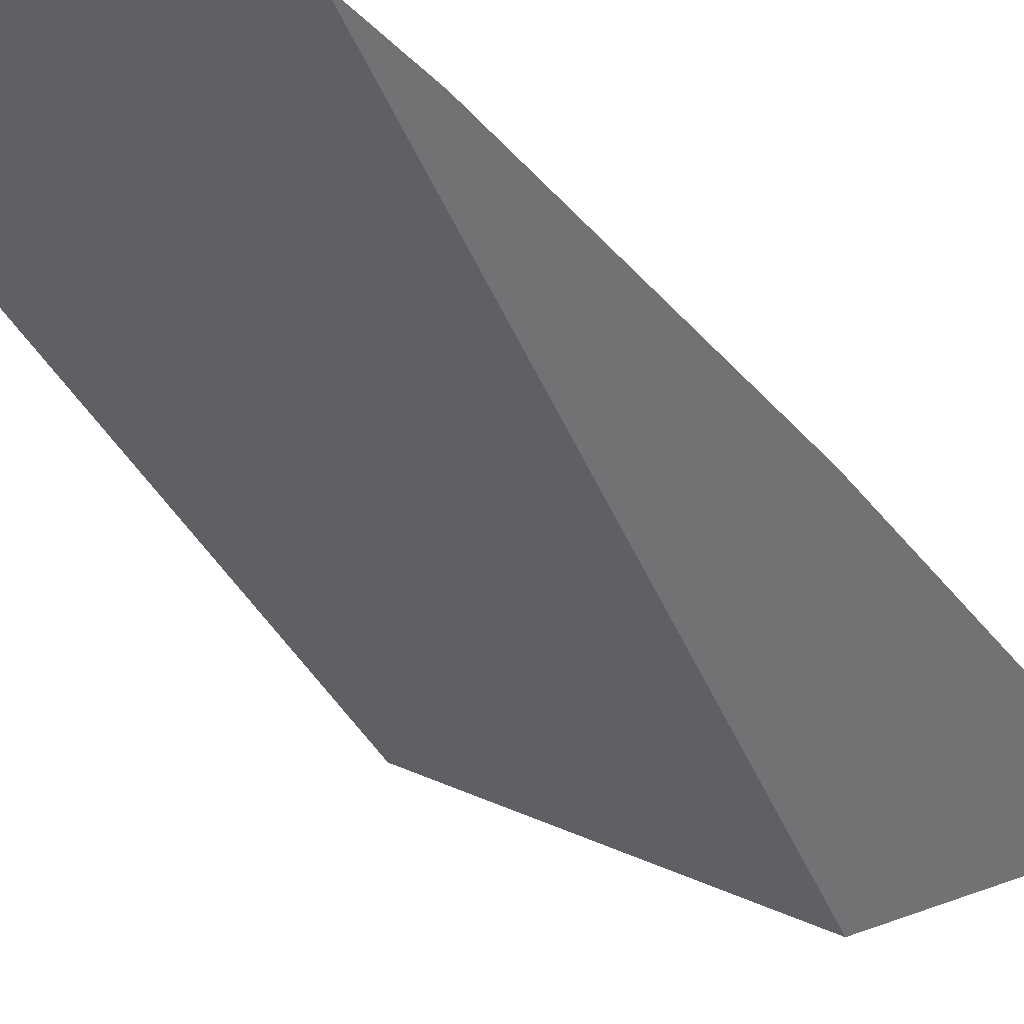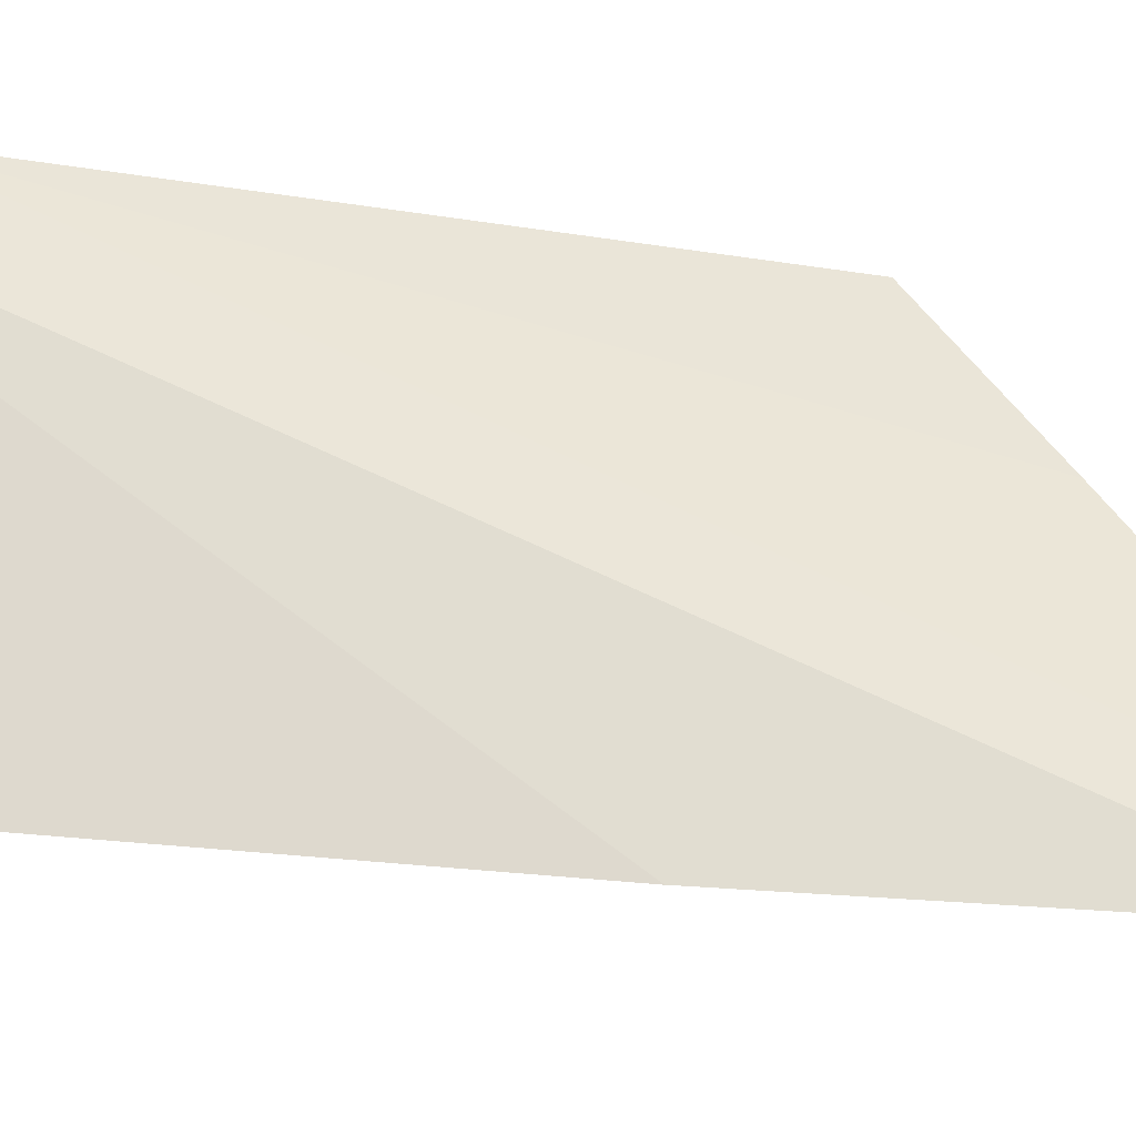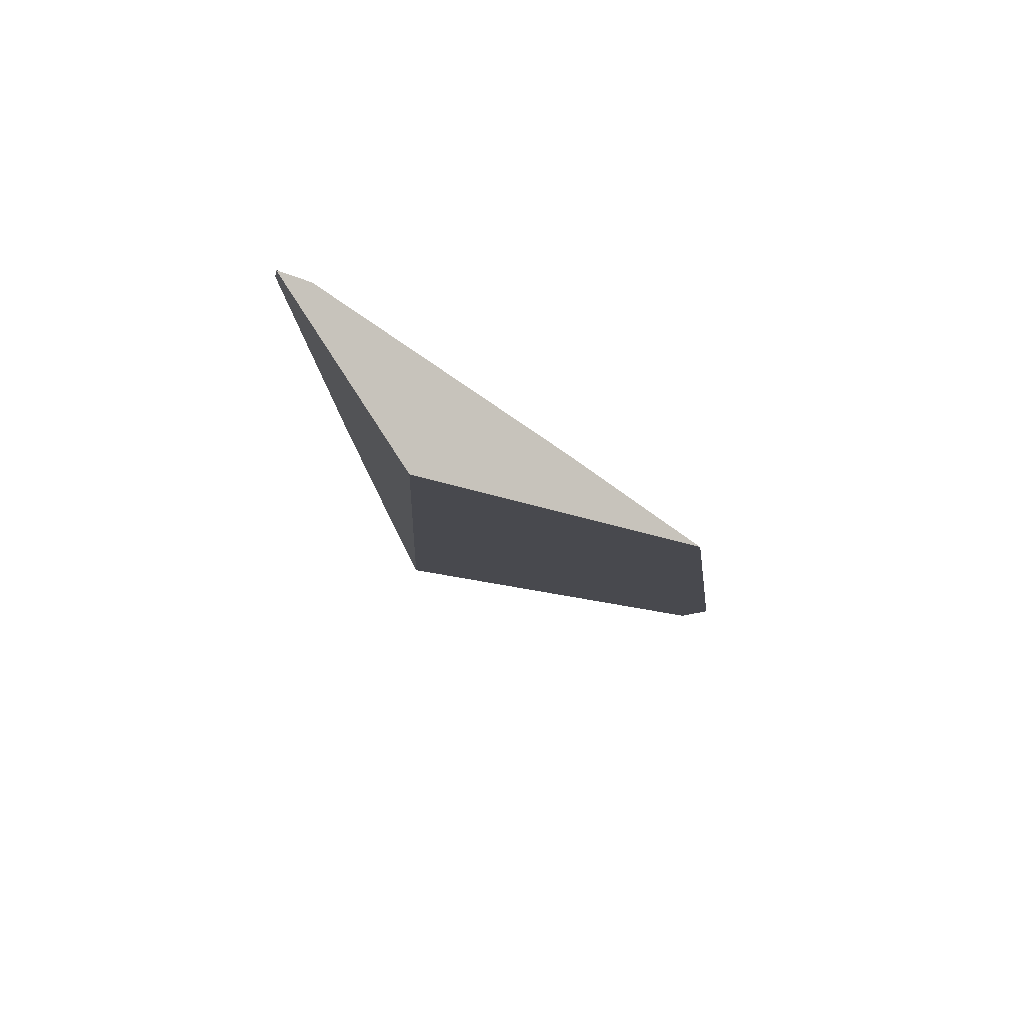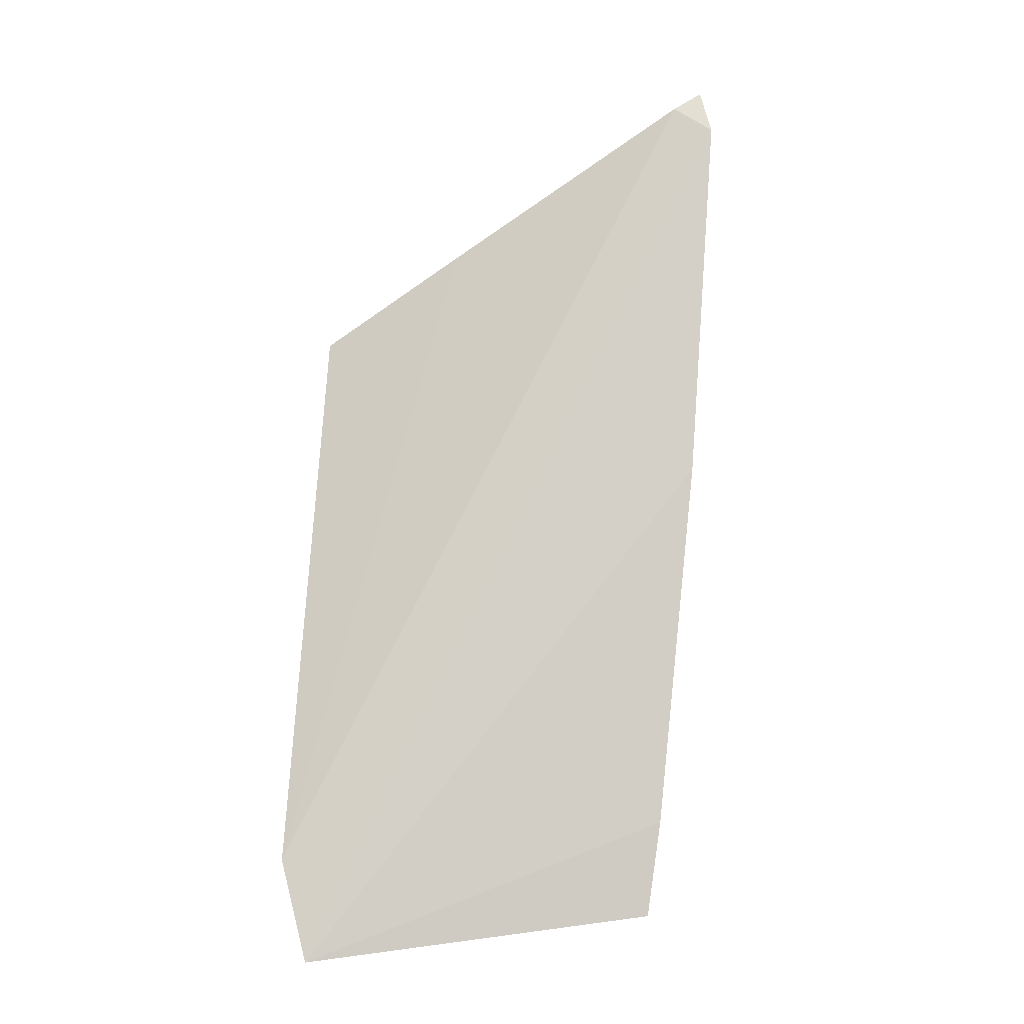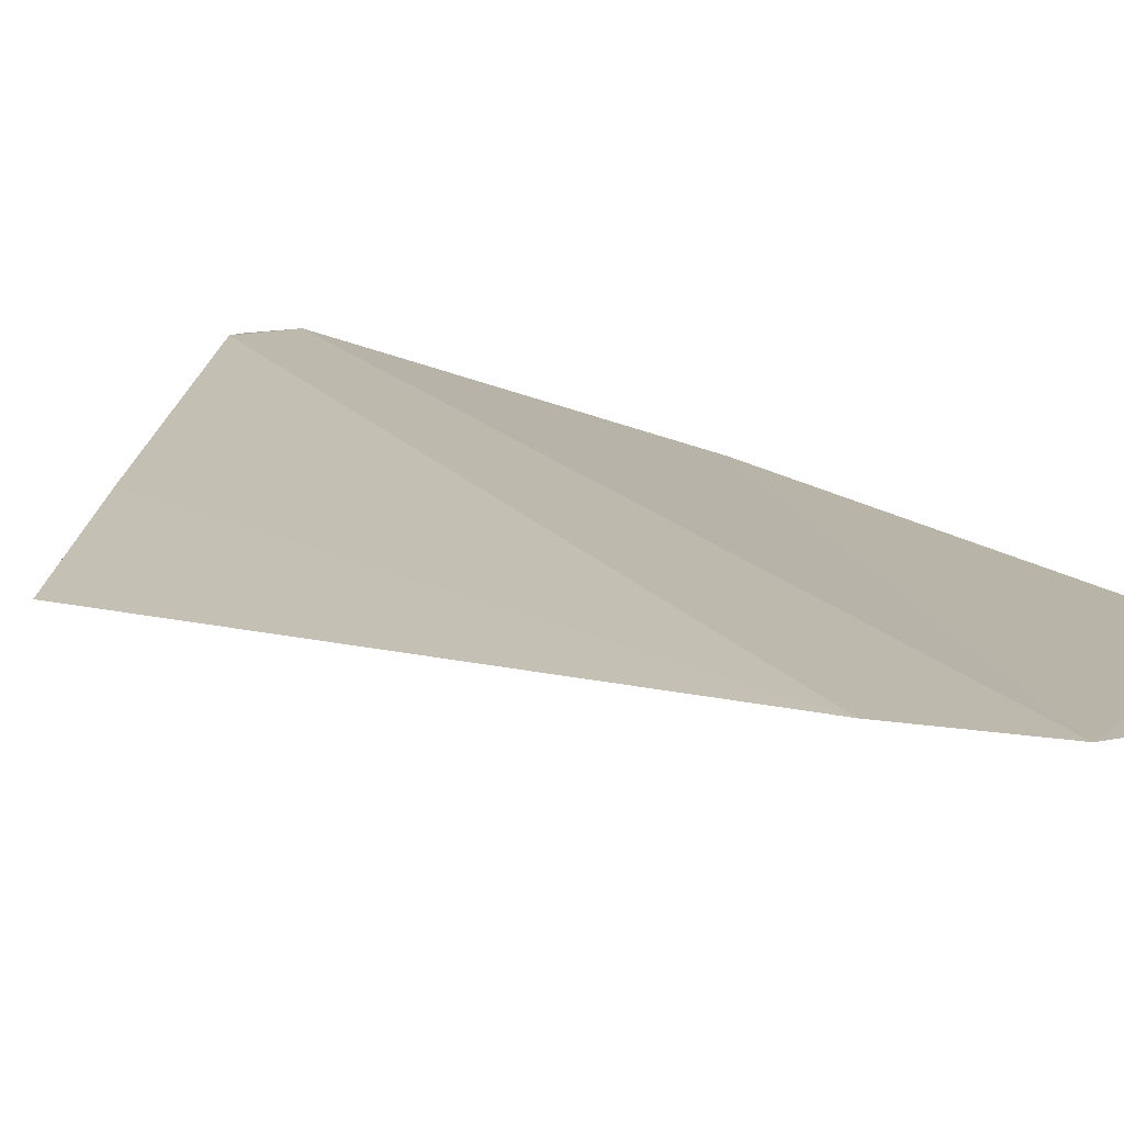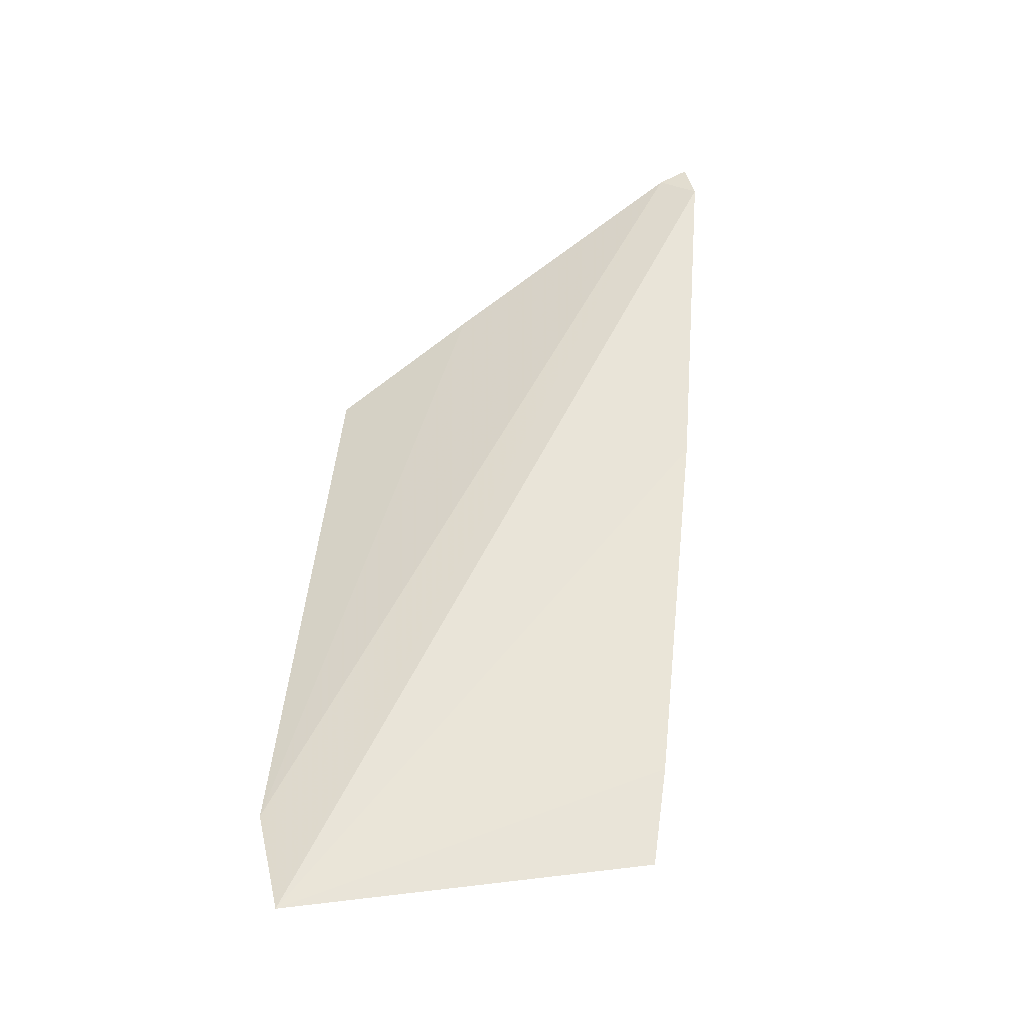
<metadata>
{"format":"obj","ext":"obj","renderer":"f3d","projection":"perspective","resolution":1024,"background":"white","views":[{"elev":-35.3,"azim":-149.1,"up":"+Y"},{"elev":52.6,"azim":-91.8,"up":"+Y"},{"elev":69.8,"azim":28.1,"up":"+Z"},{"elev":-6.0,"azim":-167.4,"up":"+Z"},{"elev":25.3,"azim":131.9,"up":"+Y"},{"elev":-31.9,"azim":-159.2,"up":"+Z"}]}
</metadata>
<code>
v -0.1845 2.406 0.7277
v -0.5625 2.375 0.9779
v -0.5889 2.364 0.9959
v -0.6022 2.375 0.9518
v -0.2093 2.54 0.082
v -0.1796 2.528 0.1808
v -0.4244 2.288 0.8926
v -0.3248 2.396 0.8204
v -0.5812 2.401 0.5812
v -0.5338 2.422 0.1225
v -0.5471 2.419 0.2166
f 2 3 1
f 2 4 3
f 2 5 4
f 6 5 2
f 6 7 5
f 6 1 7
f 8 1 6
f 8 2 1
f 8 6 2
f 1 3 7
f 9 7 3
f 9 10 7
f 11 10 9
f 11 5 10
f 11 9 5
f 4 5 9
f 4 9 3
f 7 10 5

</code>
